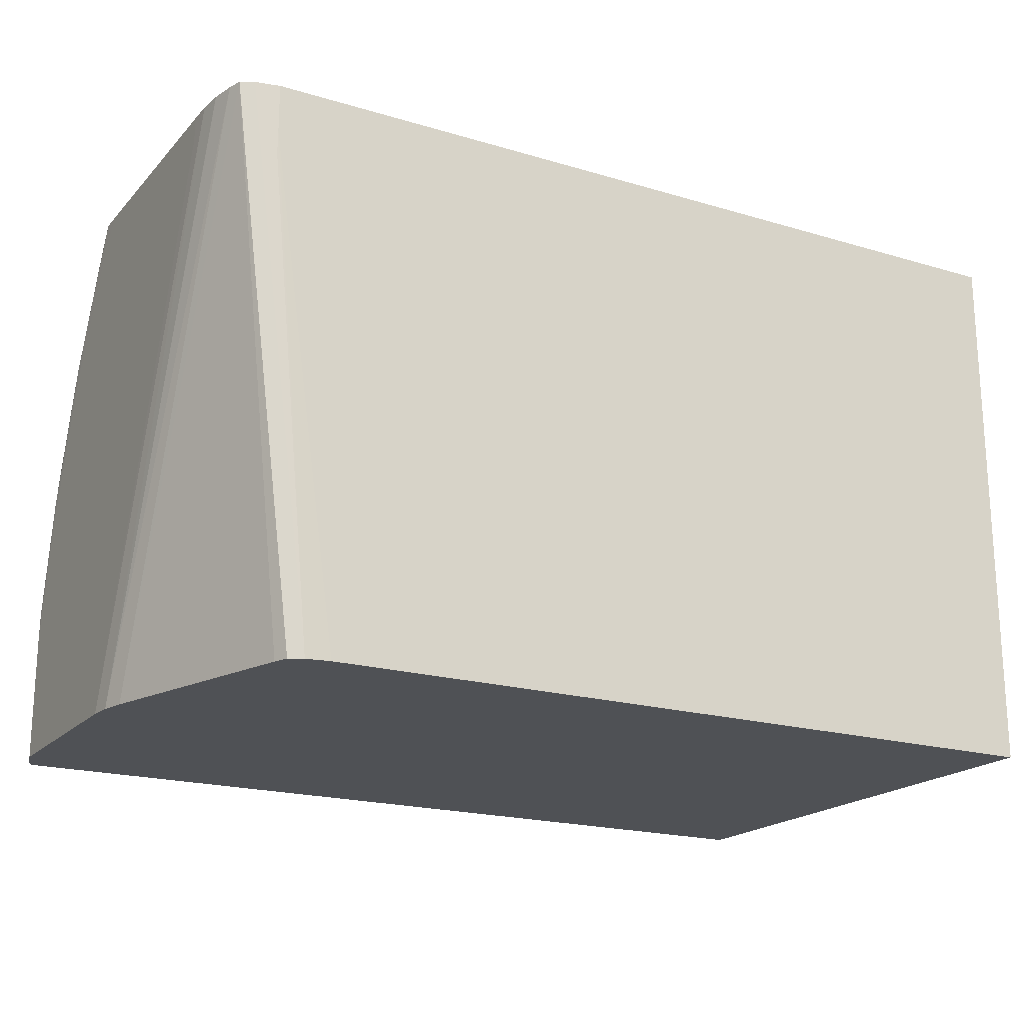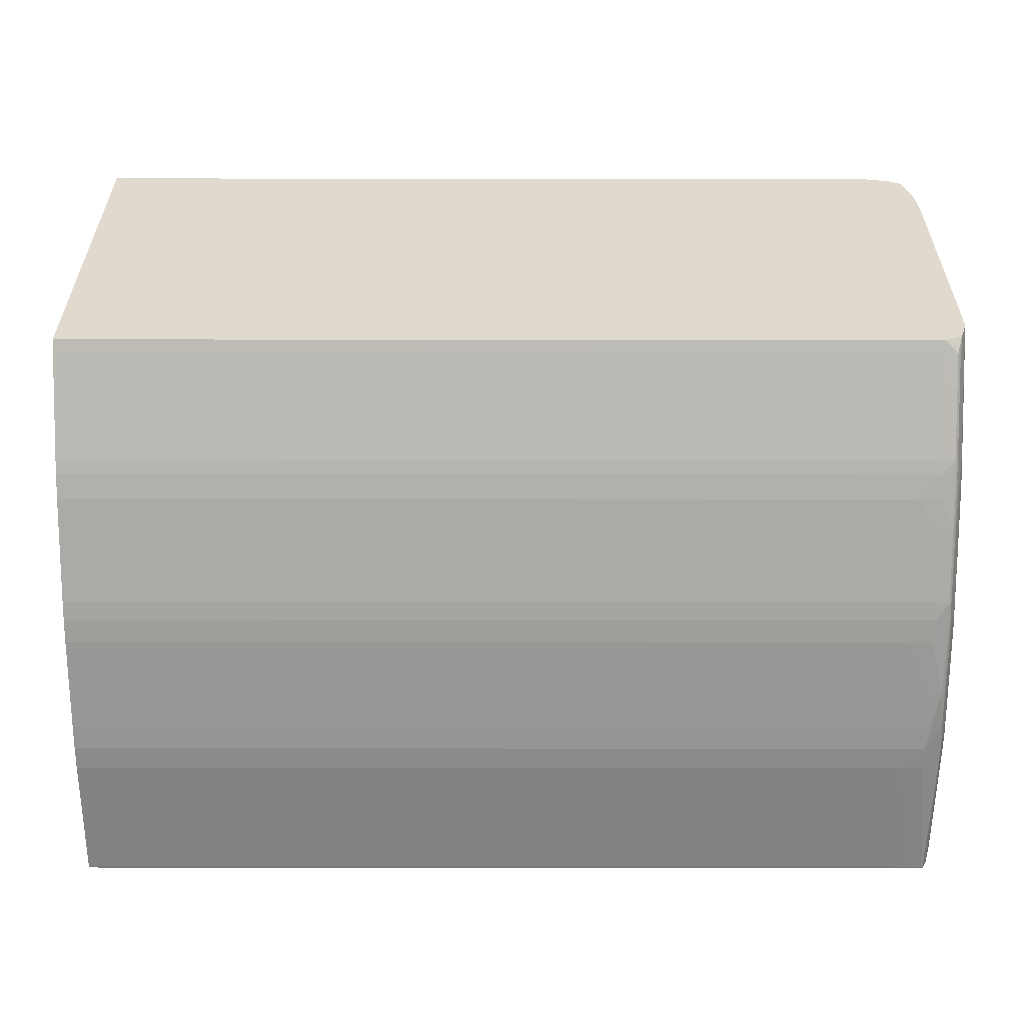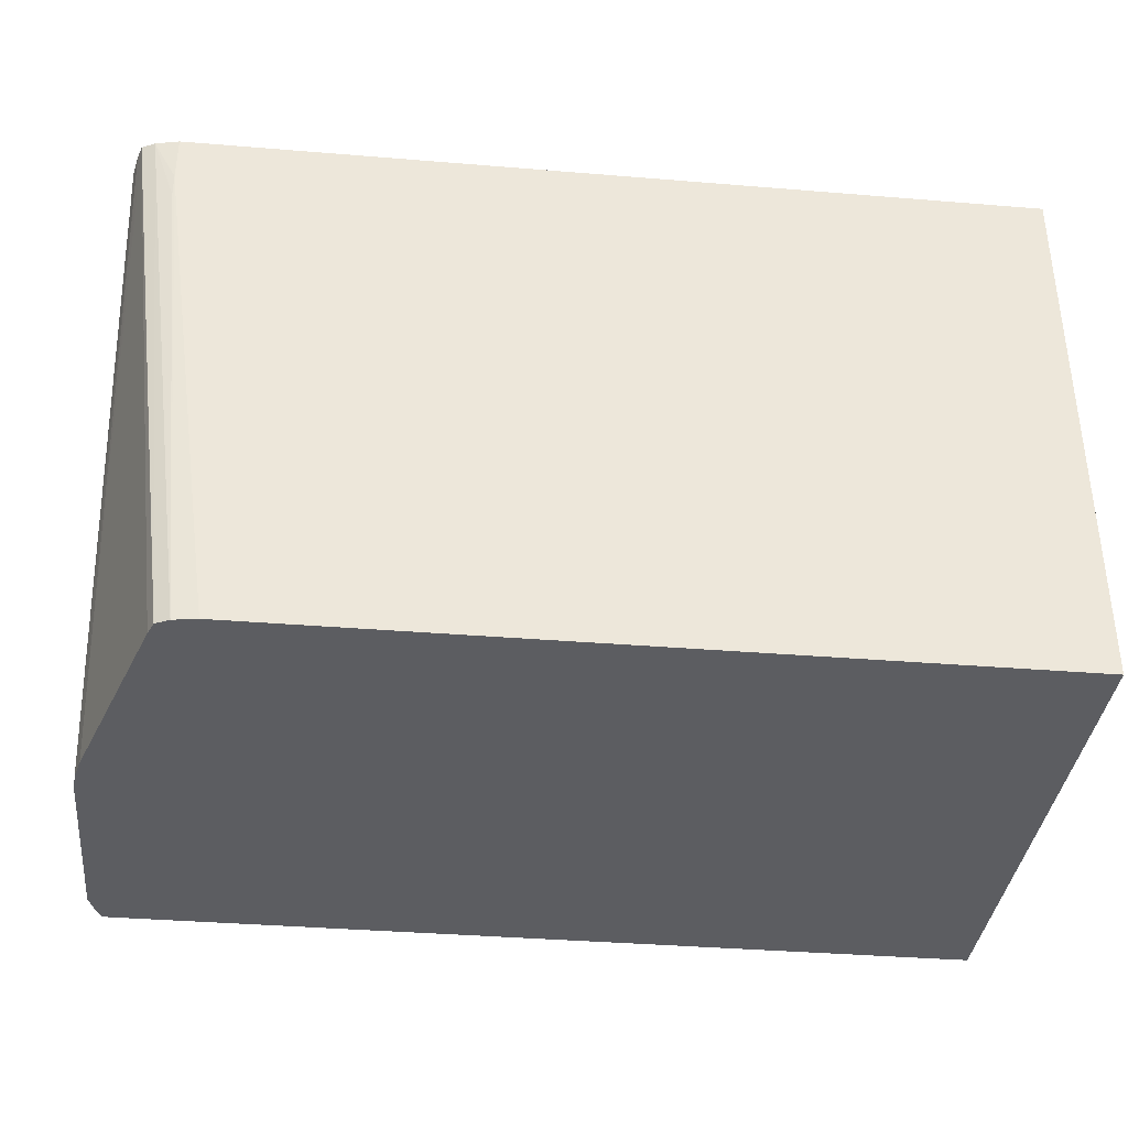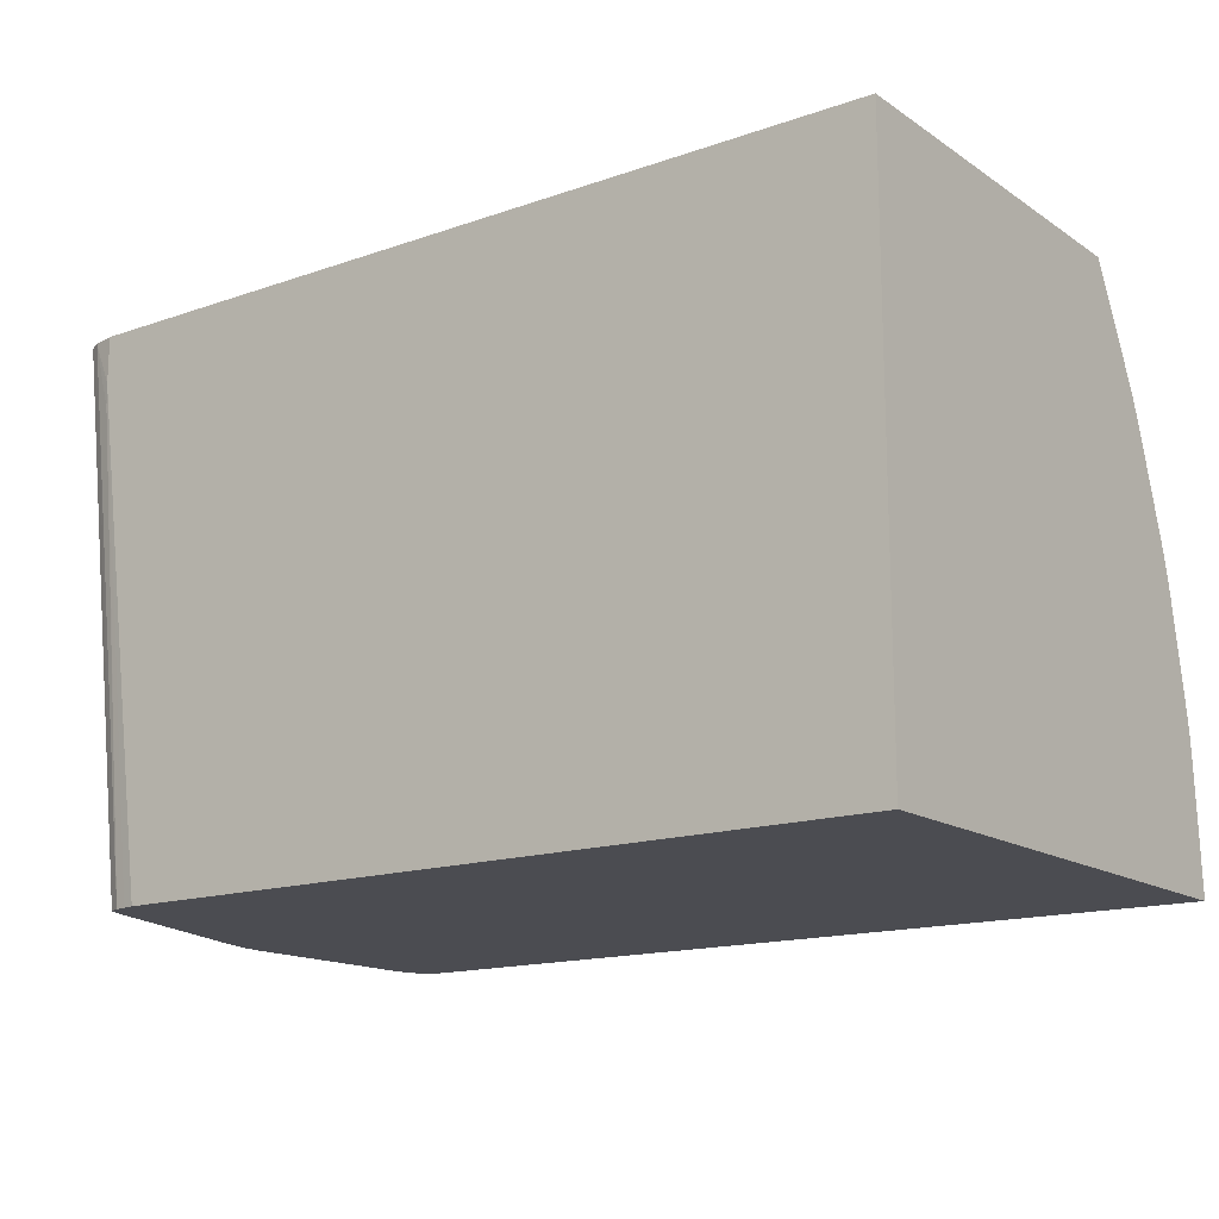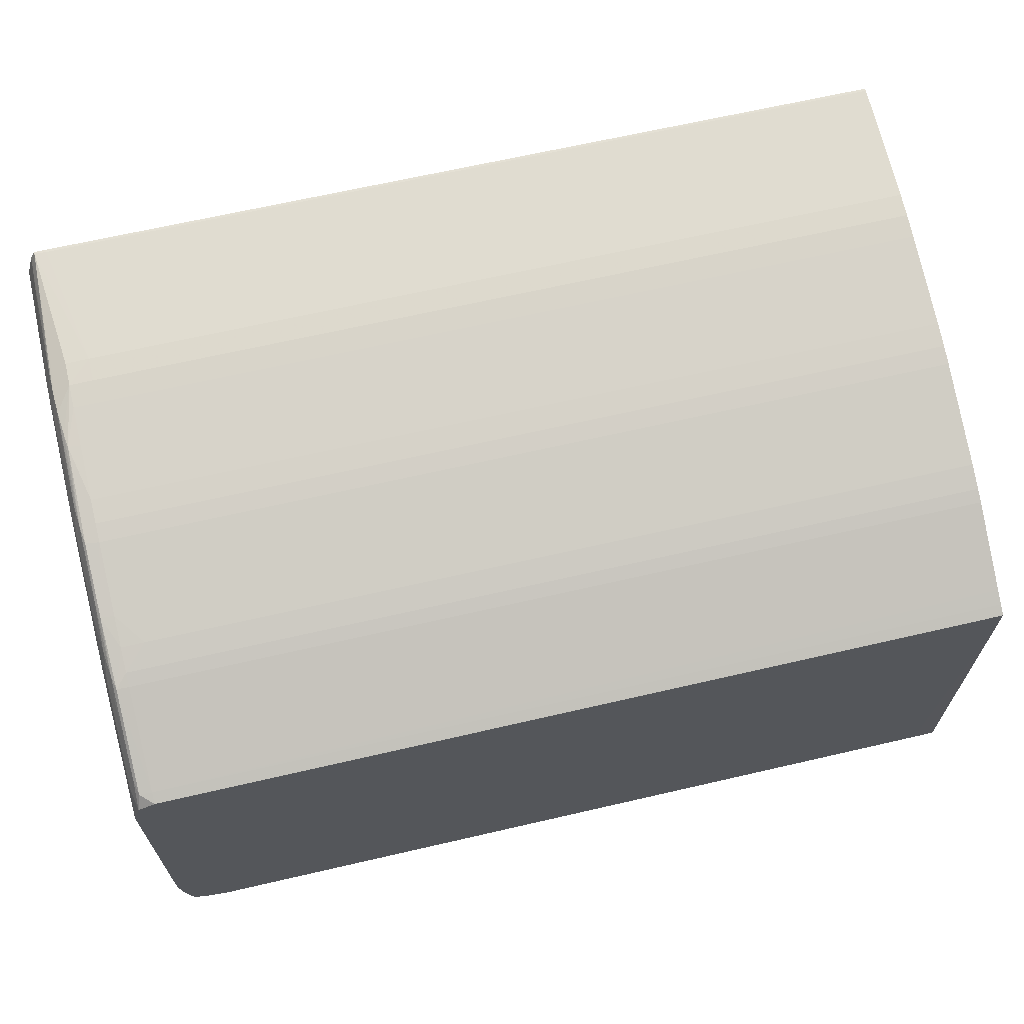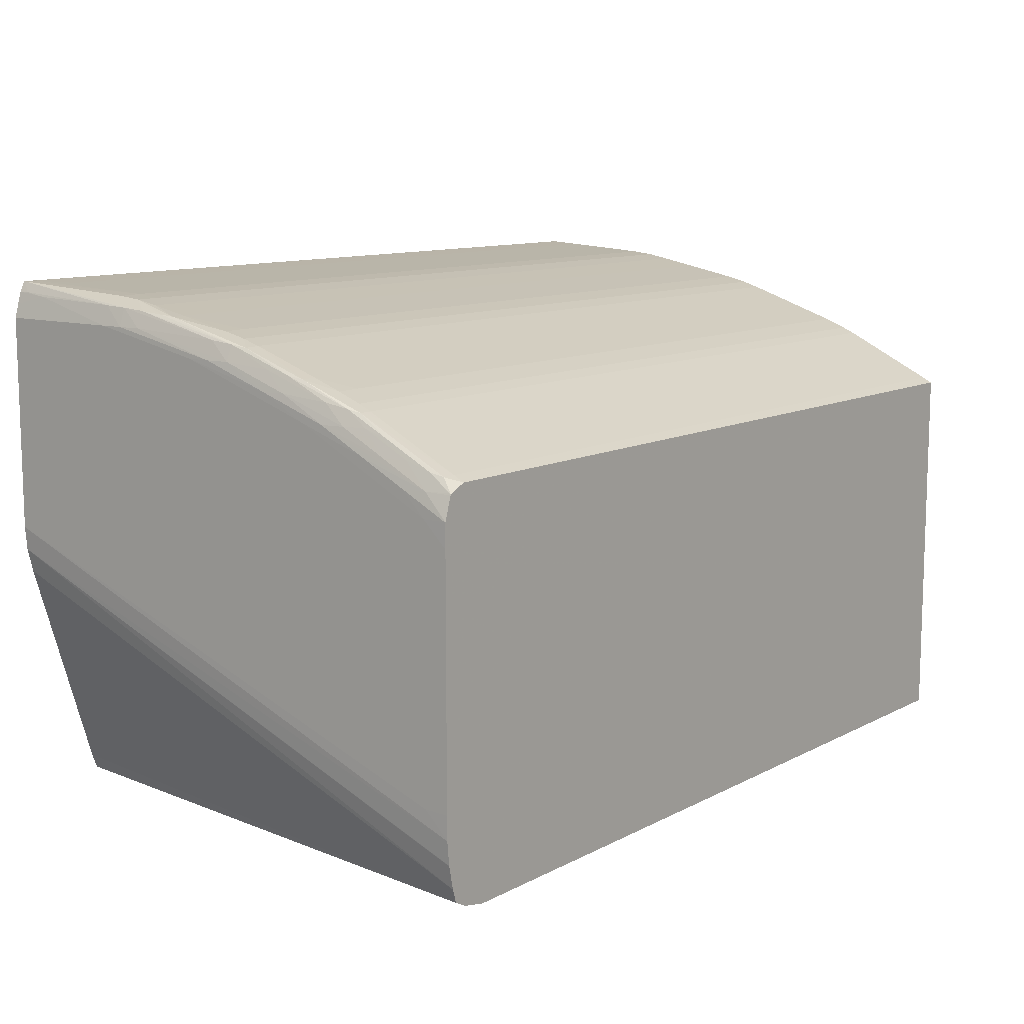
<metadata>
{"format":"obj","ext":"obj","renderer":"f3d","projection":"perspective","resolution":1024,"background":"white","views":[{"elev":-19.5,"azim":150.8,"up":"+Y"},{"elev":32.7,"azim":0.1,"up":"+Y"},{"elev":-36.5,"azim":173.8,"up":"+Y"},{"elev":-15.3,"azim":-143.7,"up":"+Y"},{"elev":66.1,"azim":166.9,"up":"+Z"},{"elev":10.7,"azim":127.9,"up":"+Z"}]}
</metadata>
<code>
v 0.001188 0.02427 0.04437
v 0.001188 0.02427 0.04212
v 0.001186 0.02427 0.04459
v 0.001188 0.02404 0.0446
v 0.001188 0.02404 0.04212
v 0.001186 0.02427 0.04189
v 0.001185 0.02427 0.0446
v 0.001186 0.02426 0.0446
v 0.001187 0.02381 0.04482
v 0.001188 0.02269 0.04527
v 0.001188 0.01897 0.04392
v 0.001168 0.01897 0.0437
v 0.001164 0.02427 0.04167
v 0.001119 0.02427 0.04481
v 0.001163 0.02404 0.04482
v 0.001187 0.02336 0.04505
v 0.001185 0.02291 0.04527
v 0.001186 0.02224 0.0455
v 0.001188 0.02134 0.04572
v 0.001188 0.01897 0.04595
v 0.001117 0.02427 0.04145
v 0.001164 0.02427 0.04167
v 0.001111 0.01897 0.04347
v 0.001116 0.02427 0.04482
v 0.001118 0.02425 0.04483
v 0.001101 0.02404 0.04497
v 0.001118 0.0238 0.04505
v 0.001161 0.02359 0.04505
v 0.001169 0.02246 0.0455
v 0.001159 0.02314 0.04527
v 0.001169 0.02179 0.04572
v 0.001185 0.02156 0.04572
v 0.001188 0.02021 0.04595
v 0.001127 0.01931 0.04616
v 0.001149 0.01897 0.04608
v 0.001077 0.02427 0.04132
v 0.0007826 0.01897 0.04245
v 0.0009517 0.02427 0.04489
v 0.001073 0.02416 0.04494
v 0.001099 0.02359 0.0452
v 0.001116 0.02334 0.04528
v 0.001124 0.02291 0.04546
v 0.001124 0.02224 0.04568
v 0.001097 0.02314 0.04542
v 0.001174 0.02066 0.04595
v 0.001107 0.02179 0.04587
v 0.001123 0.02156 0.0459
v 0.001185 0.02044 0.04595
v 0.001127 0.02021 0.04613
v 0.001115 0.01908 0.04619
v 0.001115 0.01897 0.04619
v 0.0009517 0.02427 0.04126
v 0.0004626 0.01897 0.04145
v 0.0004358 0.01897 0.04138
v 0.0004082 0.01897 0.04131
v 0.0009517 0.02417 0.04494
v -0.007367 0.02427 0.04489
v -0.007367 0.02417 0.04494
v 0.00107 0.02326 0.04539
v 0.001107 0.02246 0.04565
v 0.001082 0.02261 0.04562
v 0.001123 0.02044 0.04612
v 0.001089 0.02089 0.04608
v 0.001112 0.02066 0.0461
v 0.001083 0.02194 0.04585
v 0.001071 0.02102 0.04607
v 0.001066 0.01899 0.04629
v 0.001066 0.01897 0.04629
v 0.0007273 0.02359 0.04121
v 0.0007273 0.02381 0.04121
v 0.0007273 0.02427 0.04121
v 0.0002775 0.01897 0.04125
v 0.0009517 0.02359 0.04523
v -0.007367 0.02404 0.04501
v -0.007367 0.02359 0.04523
v -0.007367 0.02427 0.04482
v 0.0009517 0.02337 0.04534
v 0.0009517 0.02326 0.04539
v 0.0009517 0.02314 0.04545
v 0.0009517 0.02291 0.04553
v 0.0009517 0.02263 0.04563
v 0.0009517 0.02196 0.04586
v 0.0009517 0.02044 0.04618
v 0.0009517 0.02021 0.0462
v 0.0009517 0.02179 0.04591
v 0.0009517 0.02156 0.04596
v 0.0009517 0.02103 0.04607
v 0.0009517 0.02089 0.0461
v 0.0009517 0.02066 0.04614
v 0.0007273 0.02021 0.04621
v 0.0009517 0.019 0.04629
v 0.001016 0.01897 0.04629
v 0.0001661 0.01897 0.04123
v 5.224e-05 0.01897 0.04121
v -0.007367 0.01897 0.04119
v -0.007367 0.02427 0.04119
v -0.007151 0.02427 0.04121
v -0.007367 0.02326 0.04539
v -0.007367 0.02326 0.04539
v -0.007367 0.02314 0.04545
v 0.0007273 0.02291 0.04553
v -0.007367 0.02292 0.04553
v 0.0007273 0.02224 0.04576
v -0.007367 0.02224 0.04576
v -0.007367 0.02196 0.04586
v -0.007367 0.02179 0.04591
v 0.0007273 0.02044 0.04618
v 0.0007273 0.02156 0.04596
v -0.007367 0.02179 0.04591
v 0.0007273 0.02134 0.04601
v -0.007367 0.02103 0.04607
v -0.007367 0.02089 0.0461
v -0.007367 0.02066 0.04614
v 0.0007273 0.01999 0.04622
v -0.007367 0.02021 0.04621
v -0.007367 0.01999 0.04622
v 0.0009517 0.01897 0.04629
v 0.0007273 0.01931 0.04627
v -0.007367 0.019 0.04629
v -0.007367 0.01897 0.04619
v -0.007367 0.02291 0.04553
v -0.007367 0.02275 0.04559
v -0.007367 0.02044 0.04618
v -0.007367 0.02156 0.04596
v -0.007367 0.02134 0.04601
v -0.007367 0.01931 0.04627
v -0.007267 0.01897 0.04629
v -0.007367 0.01898 0.04629
f 1 2 6
f 1 6 13
f 1 13 22
f 1 22 21
f 1 21 36
f 1 36 52
f 1 52 71
f 1 71 97
f 1 97 76
f 1 76 57
f 1 57 38
f 1 38 24
f 1 24 14
f 1 14 7
f 1 7 3
f 1 3 4
f 1 4 10
f 1 10 19
f 1 19 33
f 1 33 20
f 1 20 11
f 1 11 5
f 1 5 2
f 2 5 6
f 3 7 8
f 3 8 4
f 4 8 9
f 4 9 10
f 5 11 6
f 6 11 12
f 6 12 13
f 7 14 15
f 7 15 8
f 8 15 9
f 9 15 16
f 9 16 10
f 10 16 17
f 10 17 18
f 10 18 19
f 11 20 35
f 11 35 51
f 11 51 68
f 11 68 92
f 11 92 117
f 11 117 127
f 11 127 120
f 11 120 95
f 11 95 94
f 11 94 93
f 11 93 72
f 11 72 55
f 11 55 54
f 11 54 53
f 11 53 37
f 11 37 23
f 11 23 12
f 12 21 22
f 12 22 13
f 12 23 21
f 14 24 25
f 14 25 15
f 15 25 26
f 15 26 27
f 15 27 28
f 15 28 17
f 15 17 16
f 17 29 18
f 17 28 30
f 17 30 29
f 18 29 31
f 18 31 32
f 18 32 19
f 19 32 48
f 19 48 33
f 20 33 34
f 20 34 35
f 21 23 36
f 23 37 36
f 24 38 39
f 24 39 26
f 24 26 25
f 26 39 40
f 26 40 41
f 26 41 27
f 27 41 28
f 28 41 30
f 29 30 42
f 29 42 43
f 29 43 31
f 30 41 44
f 30 44 42
f 31 45 32
f 31 43 46
f 31 46 47
f 31 47 45
f 32 45 48
f 33 48 49
f 33 49 34
f 34 49 50
f 34 50 51
f 34 51 35
f 36 37 53
f 36 53 54
f 36 54 55
f 36 55 52
f 38 56 39
f 38 57 58
f 38 58 56
f 39 56 59
f 39 59 40
f 40 59 44
f 40 44 41
f 42 44 60
f 42 60 43
f 43 60 46
f 44 59 61
f 44 61 60
f 45 47 62
f 45 62 48
f 46 63 64
f 46 64 47
f 46 60 65
f 46 65 66
f 46 66 63
f 47 64 62
f 48 62 49
f 49 62 67
f 49 67 50
f 50 67 68
f 50 68 51
f 52 69 70
f 52 70 71
f 52 55 72
f 52 72 69
f 56 73 59
f 56 58 74
f 56 74 75
f 56 75 73
f 57 76 96
f 57 96 95
f 57 95 120
f 57 120 128
f 57 128 119
f 57 119 126
f 57 126 116
f 57 116 115
f 57 115 123
f 57 123 113
f 57 113 112
f 57 112 111
f 57 111 125
f 57 125 124
f 57 124 109
f 57 109 106
f 57 106 105
f 57 105 104
f 57 104 122
f 57 122 121
f 57 121 102
f 57 102 100
f 57 100 99
f 57 99 98
f 57 98 75
f 57 75 74
f 57 74 58
f 59 73 77
f 59 77 78
f 59 78 79
f 59 79 80
f 59 80 61
f 60 61 65
f 61 80 81
f 61 81 82
f 61 82 65
f 62 64 67
f 63 66 83
f 63 83 64
f 64 83 84
f 64 84 67
f 65 82 85
f 65 85 66
f 66 85 86
f 66 86 87
f 66 87 88
f 66 88 89
f 66 89 83
f 67 84 90
f 67 90 91
f 67 91 92
f 67 92 68
f 69 72 70
f 70 72 93
f 70 93 94
f 70 94 95
f 70 95 96
f 70 96 71
f 71 96 97
f 73 75 77
f 75 98 78
f 75 78 77
f 76 97 96
f 78 98 99
f 78 99 100
f 78 100 79
f 79 101 80
f 79 100 102
f 79 102 101
f 80 101 81
f 81 101 82
f 82 101 103
f 82 103 104
f 82 104 105
f 82 105 106
f 82 106 85
f 83 89 107
f 83 107 90
f 83 90 84
f 85 108 86
f 85 106 109
f 85 109 124
f 85 124 108
f 86 108 87
f 87 108 110
f 87 110 125
f 87 125 111
f 87 111 112
f 87 112 88
f 88 112 113
f 88 113 89
f 89 113 123
f 89 123 107
f 90 114 91
f 90 107 123
f 90 123 115
f 90 115 116
f 90 116 114
f 91 117 92
f 91 114 118
f 91 118 126
f 91 126 119
f 91 119 128
f 91 128 127
f 91 127 117
f 101 102 121
f 101 121 122
f 101 122 103
f 103 122 104
f 108 124 125
f 108 125 110
f 114 116 118
f 116 126 118
f 120 127 128

</code>
